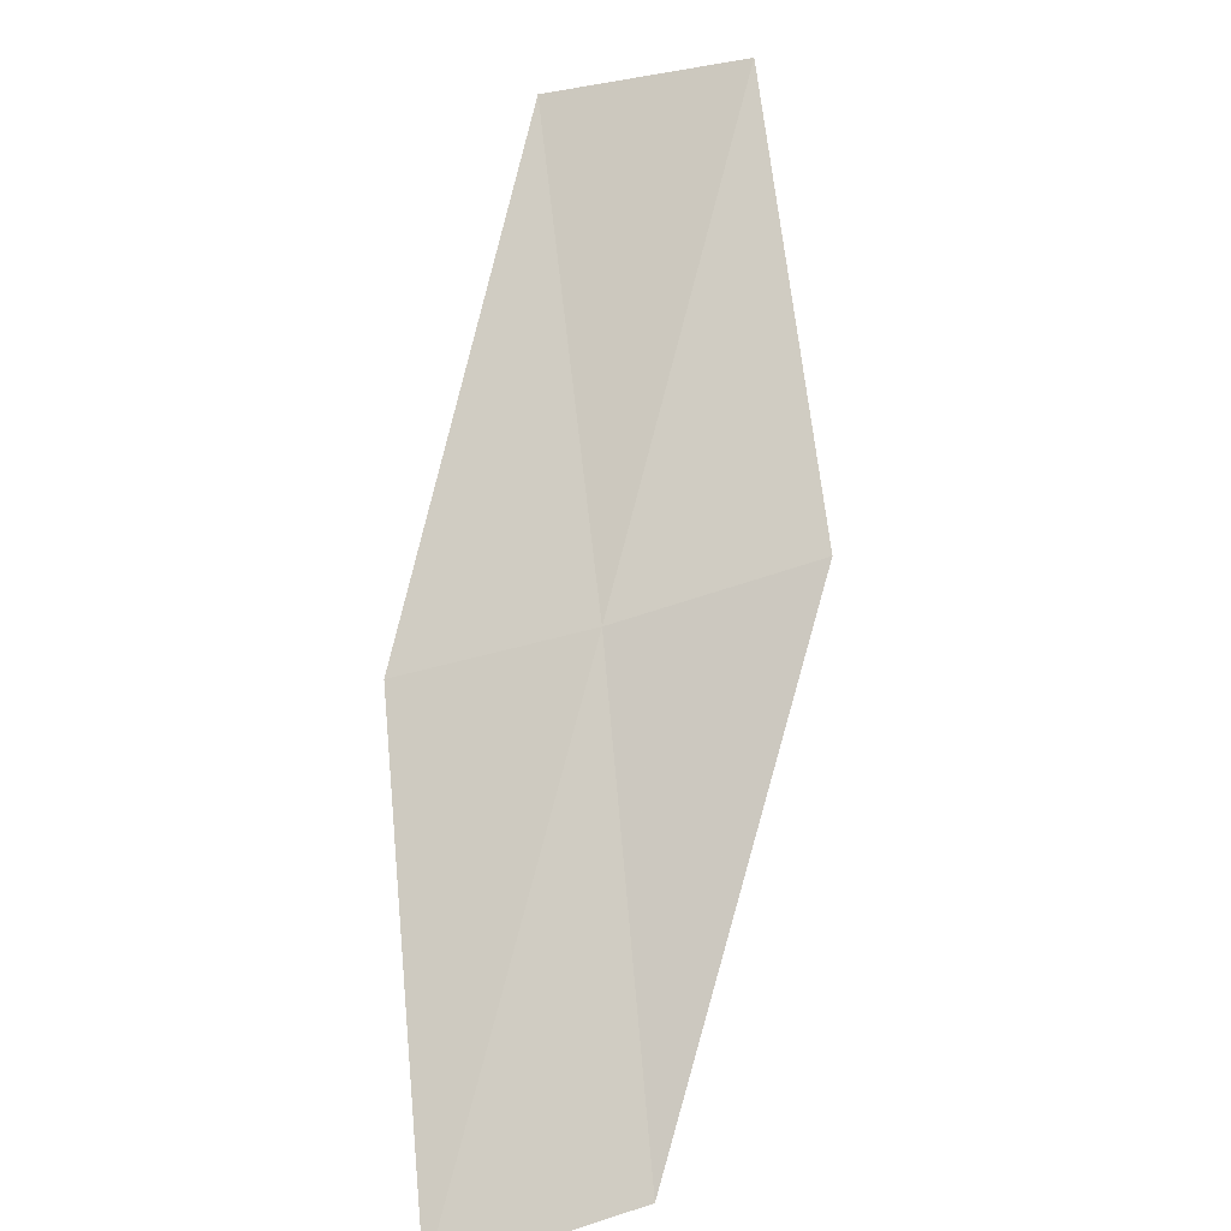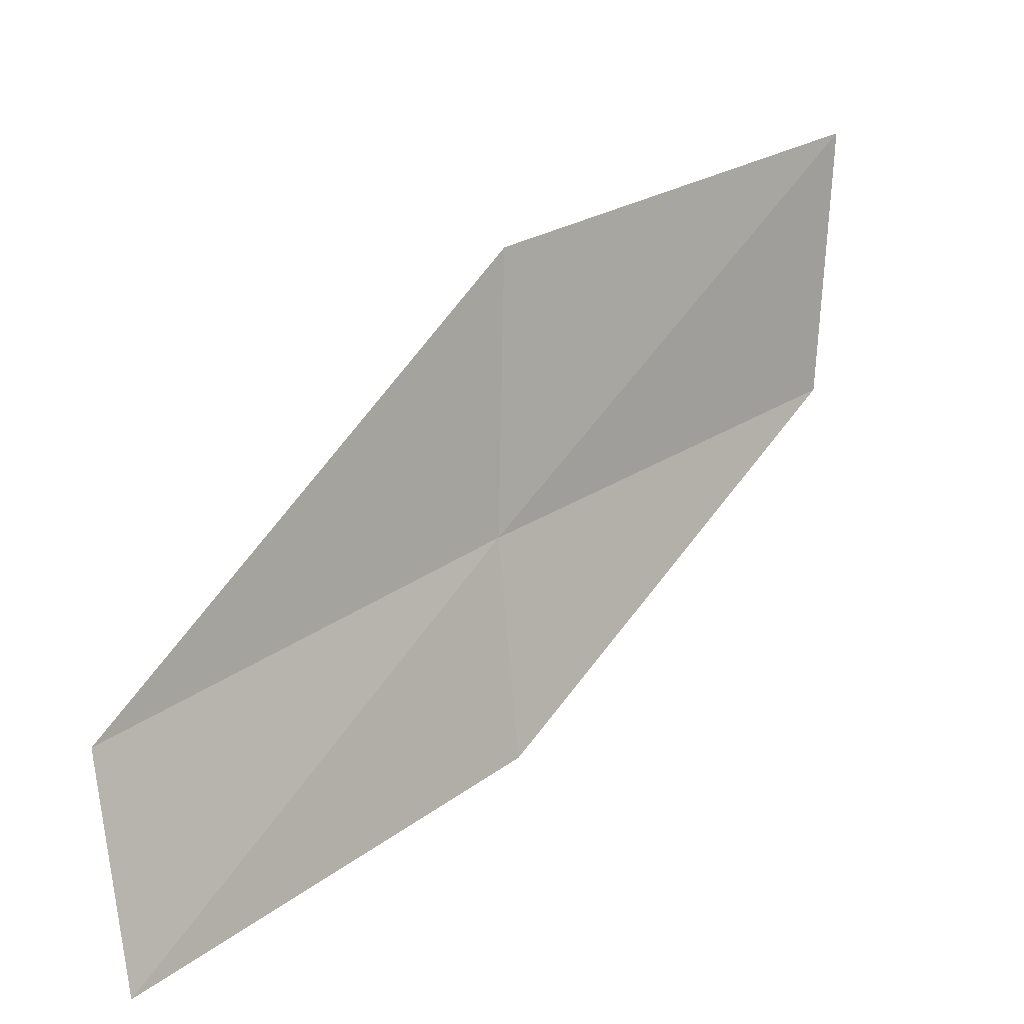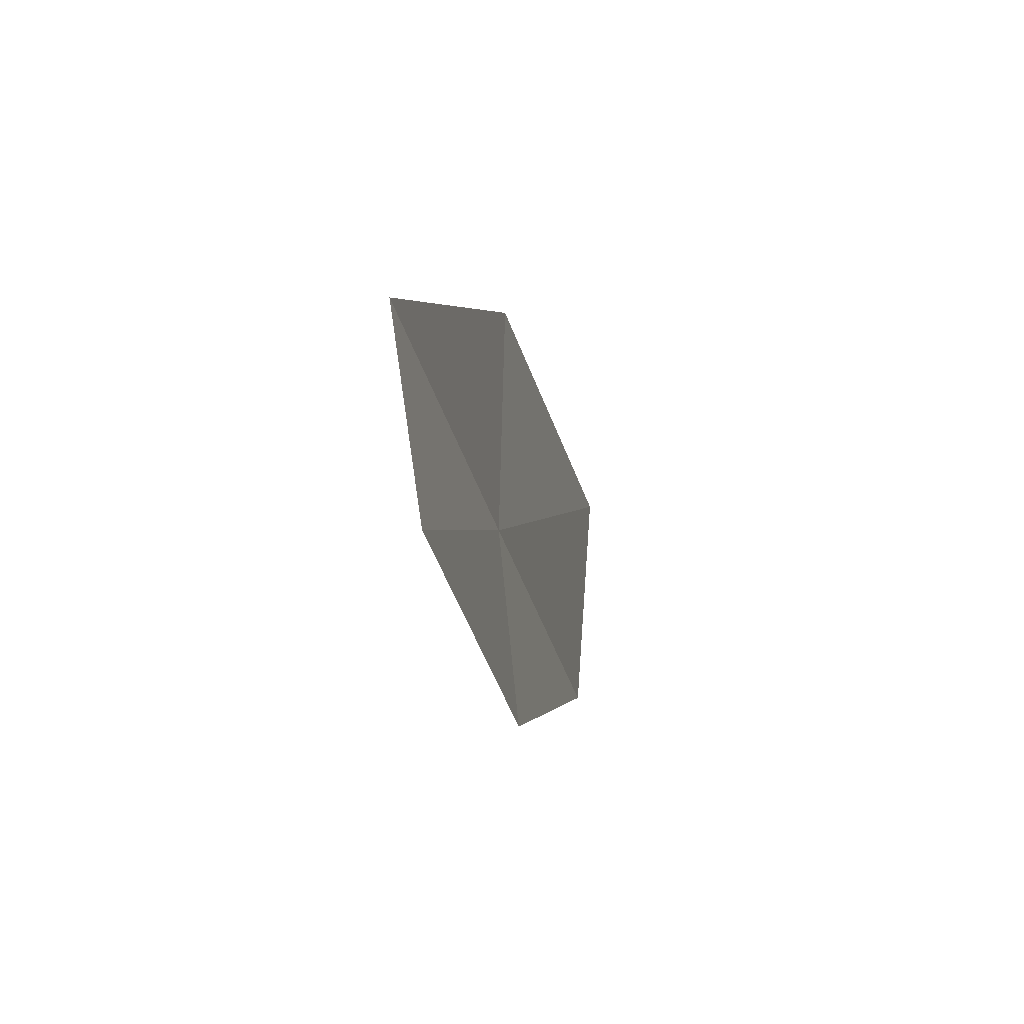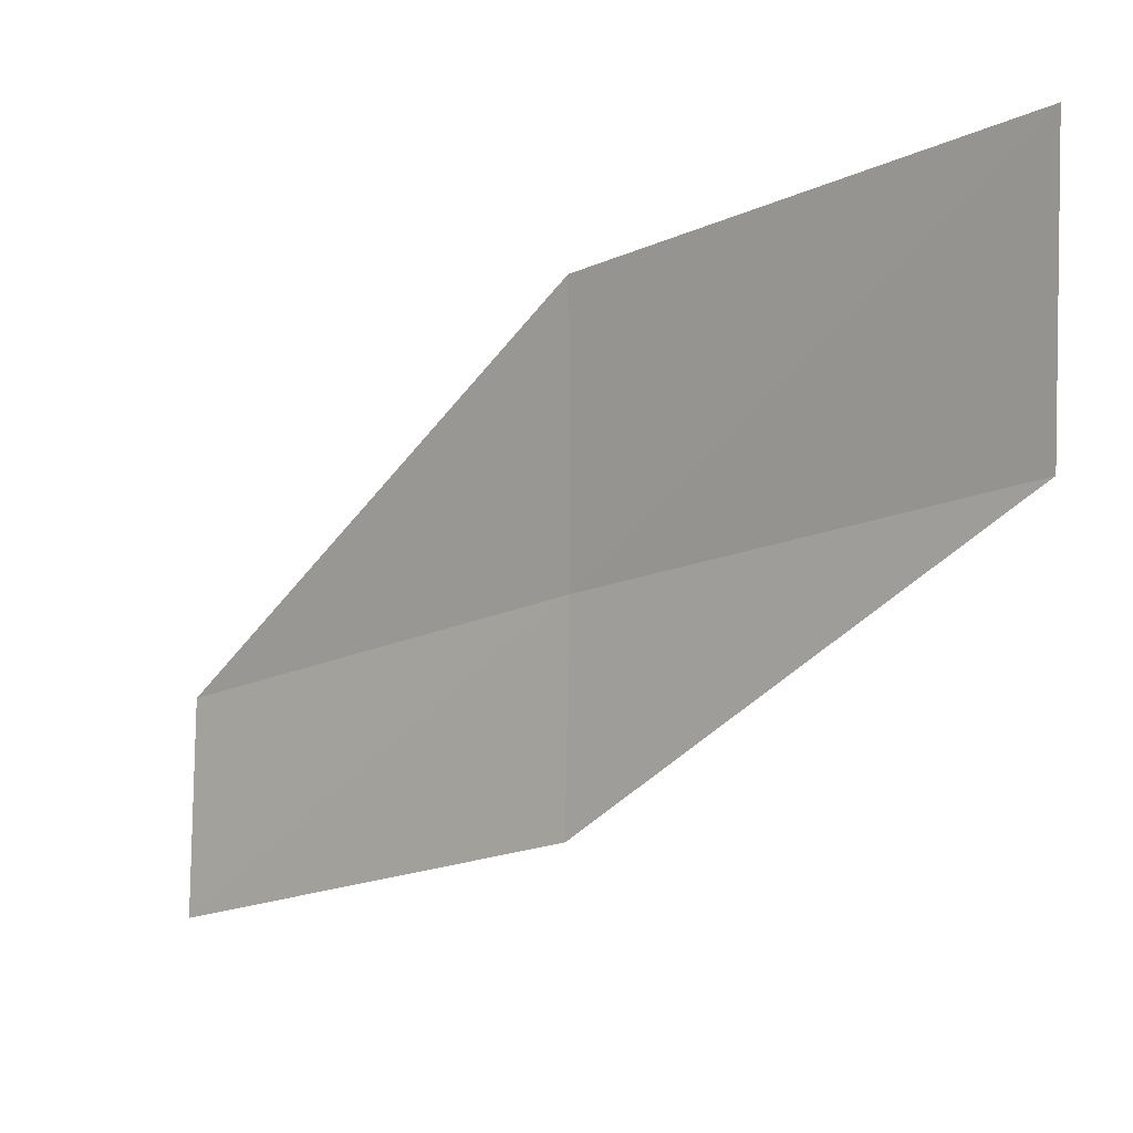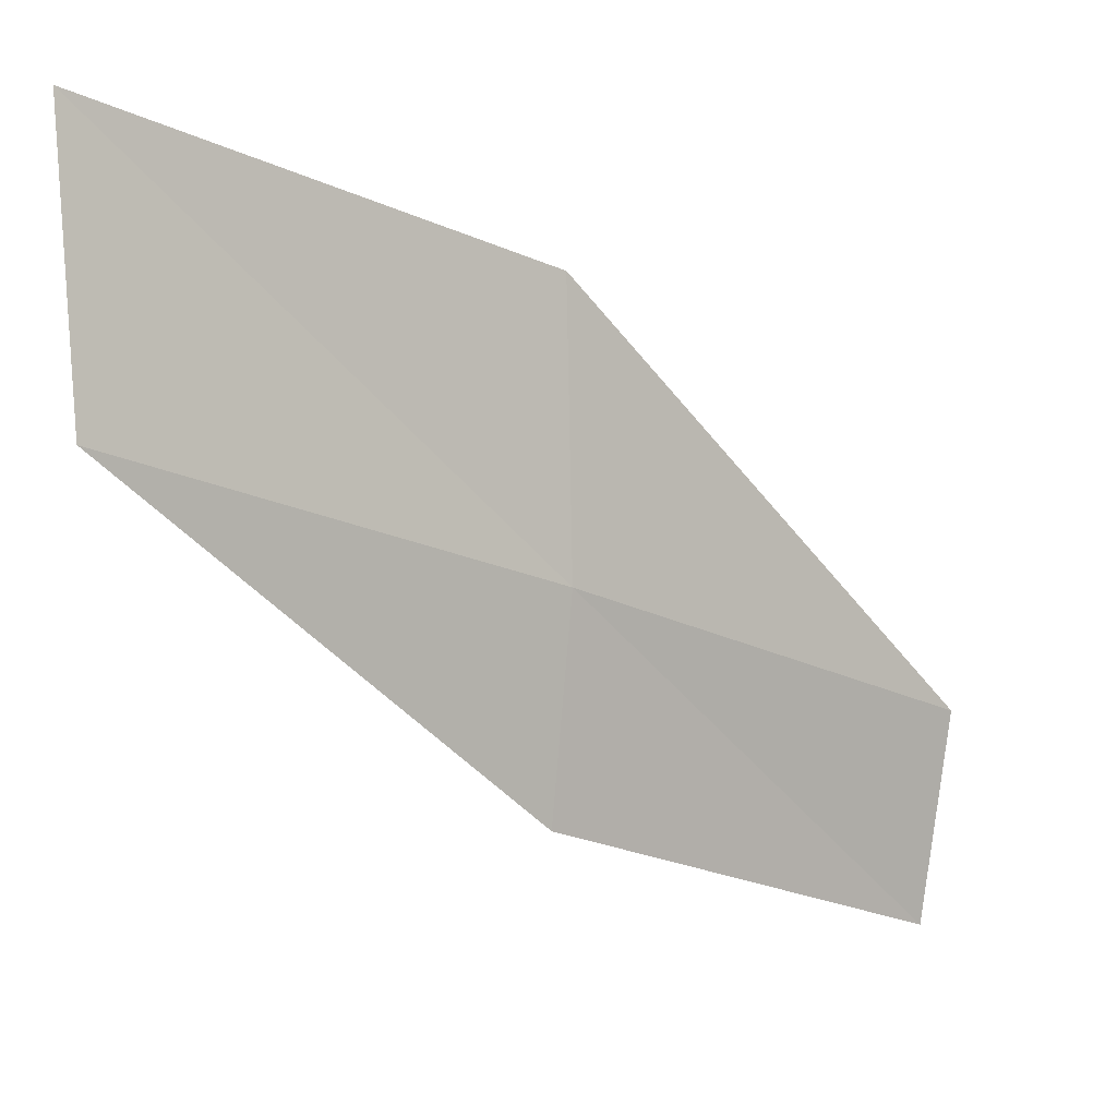
<metadata>
{"format":"obj","ext":"obj","renderer":"f3d","projection":"perspective","resolution":1024,"background":"white","views":[{"elev":22.0,"azim":52.1,"up":"+Z"},{"elev":7.4,"azim":-165.2,"up":"+Y"},{"elev":-37.0,"azim":160.0,"up":"+Y"},{"elev":4.1,"azim":-79.9,"up":"+Y"},{"elev":0.6,"azim":21.9,"up":"+Y"}]}
</metadata>
<code>
v 11.19 22.15 4
v 12.19 20.5 2
v 11.1 21.11 4
v 12.34 21.53 2
v 11.16 23.48 4
v 10.02 22.7 6
v 9.92 24.03 6
f 1 3 2
f 1 2 4
f 1 4 5
f 1 6 3
f 1 7 6
f 1 5 7

</code>
